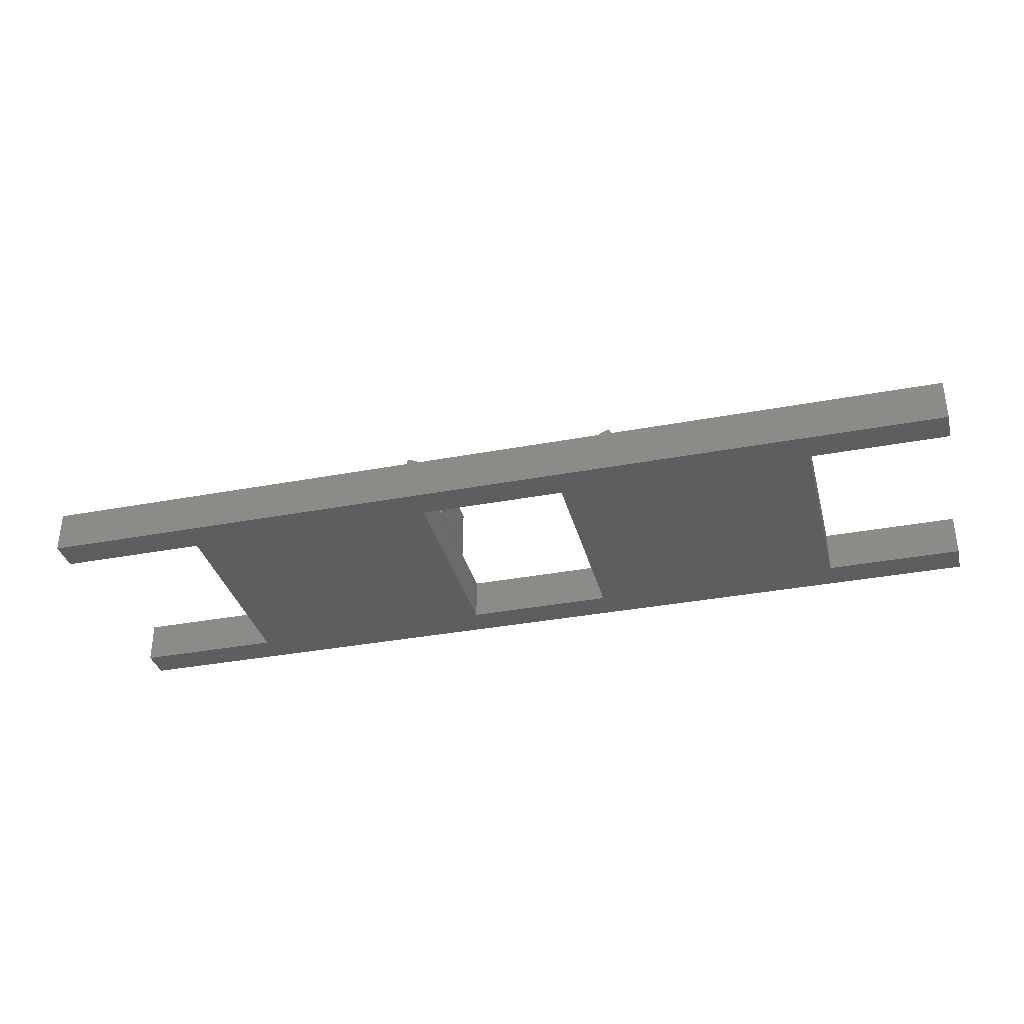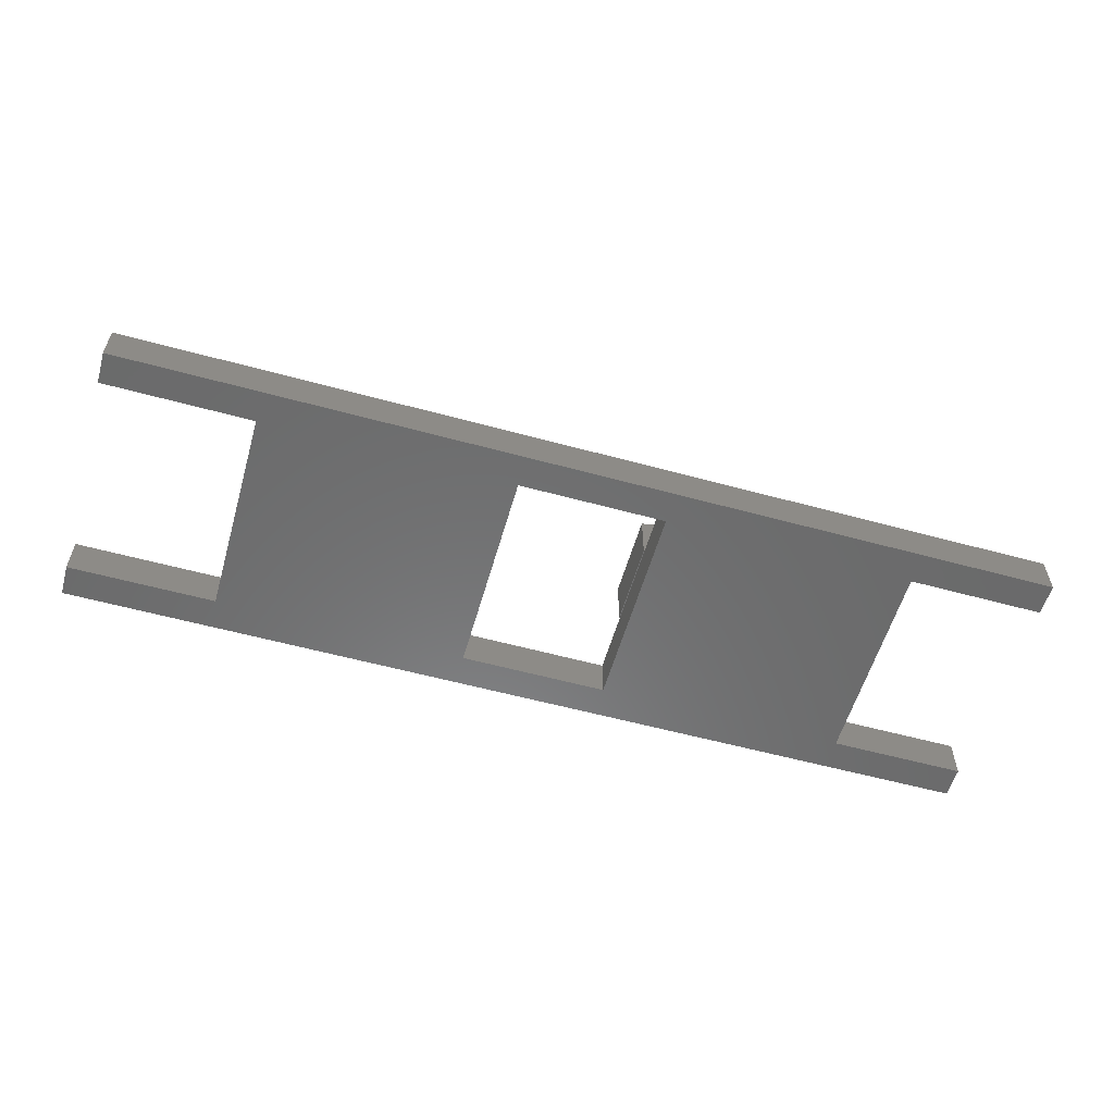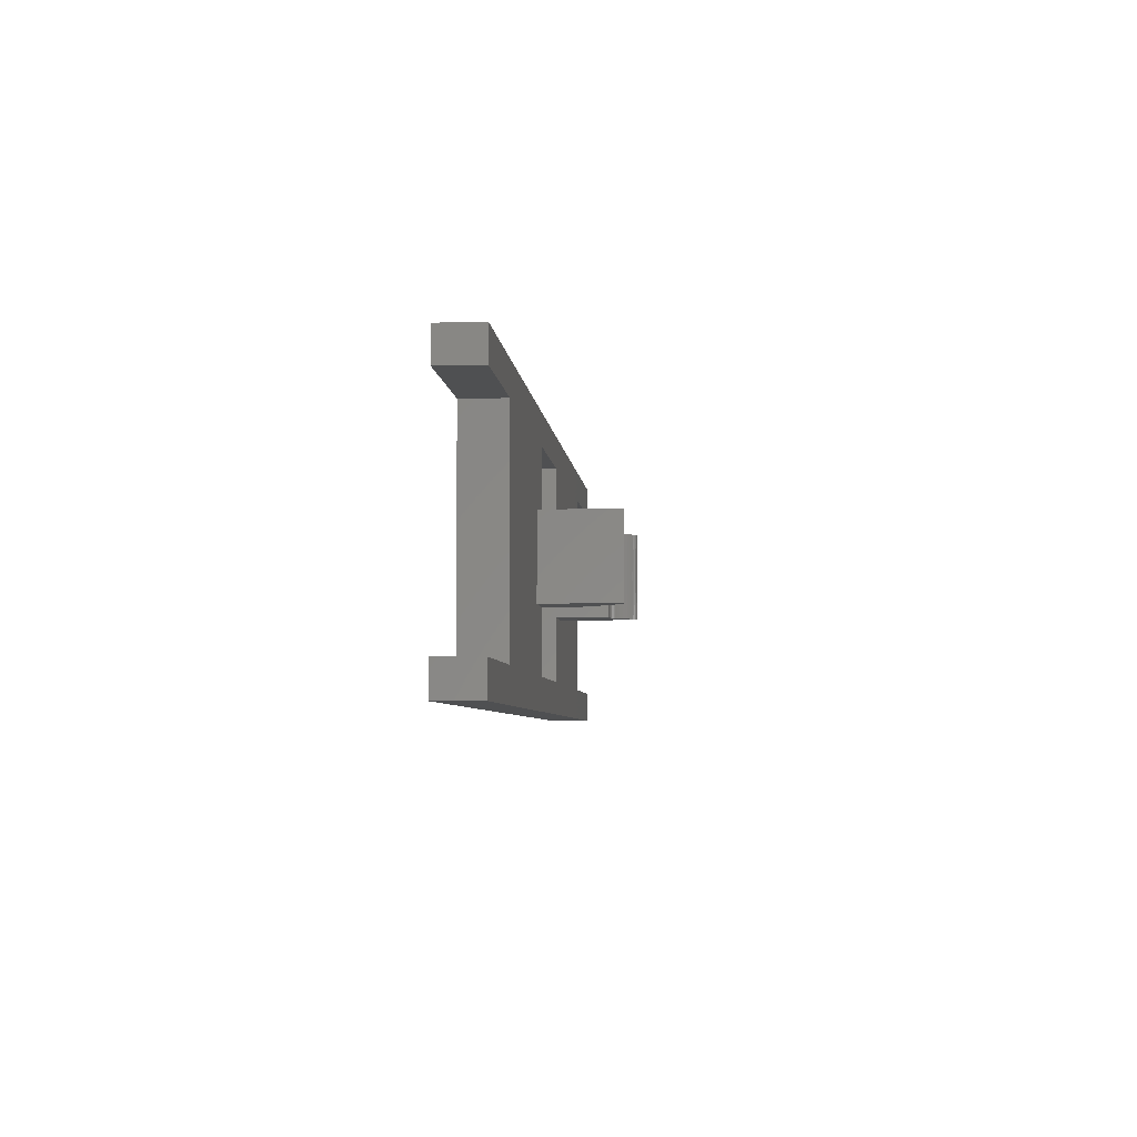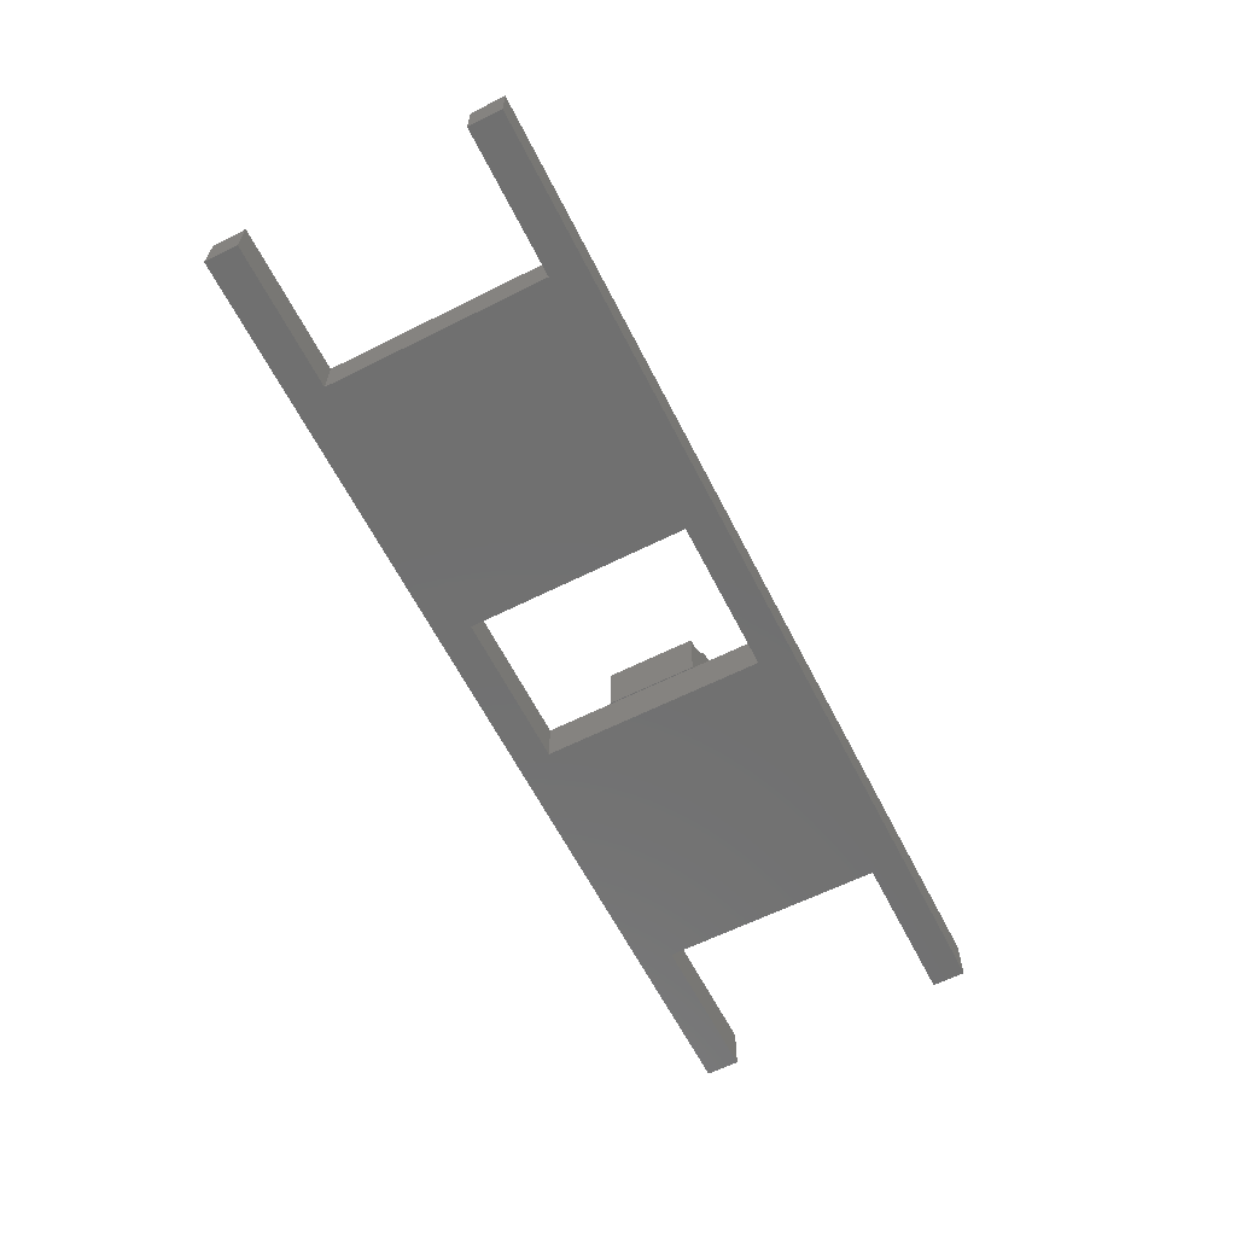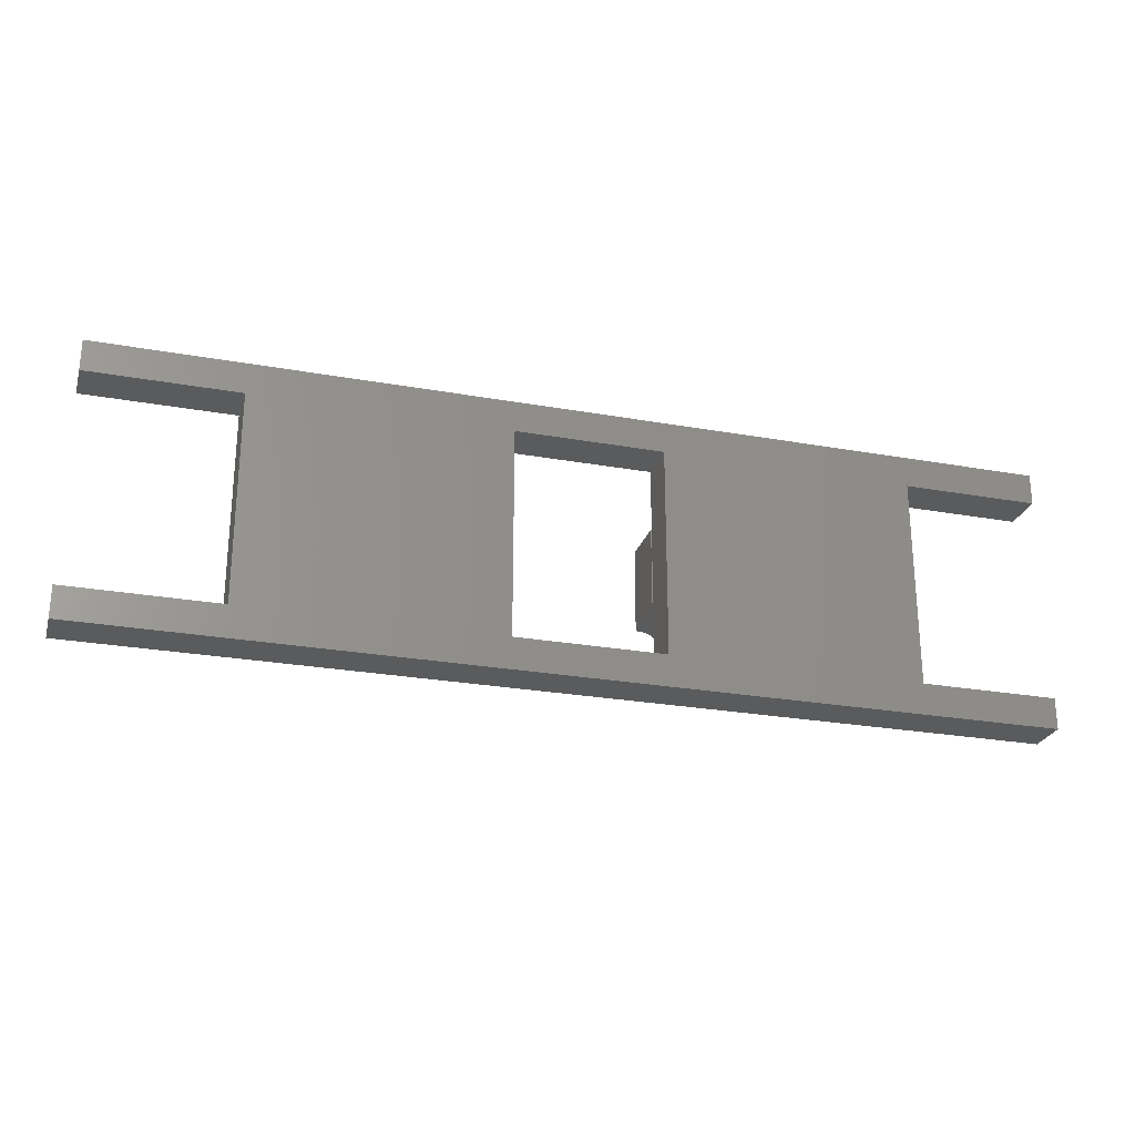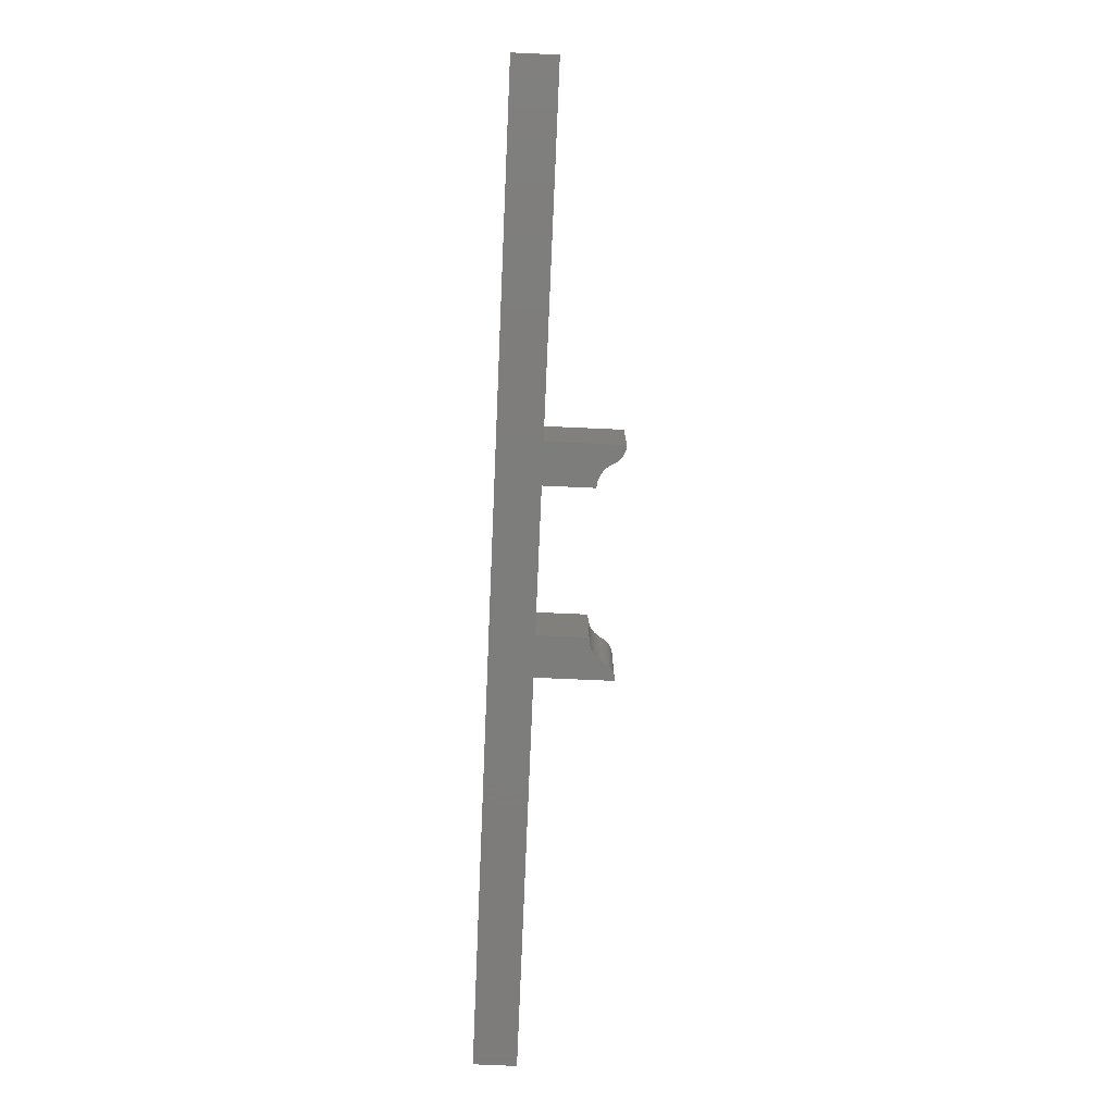
<metadata>
{"format":"stl","ext":"stl","renderer":"f3d","projection":"perspective","resolution":1024,"background":"white","views":[{"elev":-34.7,"azim":-165.8,"up":"+Z"},{"elev":-57.1,"azim":164.1,"up":"+Z"},{"elev":-5.2,"azim":-85.1,"up":"+Y"},{"elev":-62.3,"azim":-63.1,"up":"+Z"},{"elev":-25.7,"azim":164.1,"up":"+Y"},{"elev":-76.5,"azim":-92.5,"up":"+Y"}]}
</metadata>
<code>
# stl→obj: 160 verts, 320 faces
v -22 -6.5 1
v 22.5 -6.5 1
v -22 -6.5 3
v 22.5 -6.5 3
v 22.5 6.5 1
v -22 6.5 1
v 22.5 6.5 3
v -22 6.5 3
v 22.5 -5 1
v 22.5 -5 3
v -3.5 5 1
v 3.5 5 1
v 15.5 5 1
v 22.5 5 1
v -3.5 -5 1
v -15.5 -5 1
v -15.5 5 1
v -22 5 1
v 3.5 -5 1
v 15.5 -5 1
v -22 -5 1
v -22 5 3
v -22 -5 3
v -15.5 -5 3
v -4.646 2 6.264
v -4.654 0 6.276
v -4.588 2 6.16
v -4.646 -2 6.264
v -4.588 -2 6.16
v -4.716 2 6.359
v -4.736 0 6.382
v -4.716 -2 6.359
v -4.798 -2 6.445
v -4.831 0 6.475
v -4.89 -2 6.521
v -4.939 0 6.554
v -4.99 -2 6.584
v -5.057 0 6.617
v -5.098 -2 6.634
v -5.182 0 6.663
v -5.21 -2 6.671
v -5.312 0 6.691
v -5.327 -2 6.693
v -5.445 -2 6.7
v -5.327 2 6.693
v -5.445 2 6.7
v -4.798 2 6.445
v -4.89 2 6.521
v -4.99 2 6.584
v -5.098 2 6.634
v -5.21 2 6.671
v -4.521 2 6.037
v -4.521 0 6.037
v -4.521 -2 6.037
v -4.44 0 5.922
v -4.44 -2 5.922
v -4.346 0 5.818
v -4.346 -2 5.818
v -4.242 0 5.724
v -4.242 -2 5.724
v -4.127 0 5.642
v -4.127 -2 5.642
v -4.004 0 5.574
v -4.004 -2 5.574
v -3.875 0 5.52
v -3.875 -2 5.52
v -3.74 0 5.481
v -3.74 -2 5.481
v -3.601 0 5.458
v -3.601 -2 5.458
v -3.461 -2 5.45
v -3.461 2 5.45
v -3.601 2 5.458
v -3.74 2 5.481
v -3.875 2 5.52
v -4.004 2 5.574
v -4.127 2 5.642
v -4.242 2 5.724
v -4.346 2 5.818
v -4.44 2 5.922
v -5.461 -2 3
v -5.461 -2 6.7
v -3.5 -2 3
v -3.461 -2 3
v 4.646 -2 6.264
v 4.654 0 6.276
v 4.588 -2 6.16
v 4.646 2 6.264
v 4.588 2 6.16
v 4.716 -2 6.359
v 4.736 0 6.382
v 4.716 2 6.359
v 4.798 2 6.445
v 4.831 0 6.475
v 4.89 2 6.521
v 4.939 0 6.554
v 4.99 2 6.584
v 5.057 0 6.617
v 5.098 2 6.634
v 5.182 0 6.663
v 5.21 2 6.671
v 5.312 0 6.691
v 5.327 2 6.693
v 5.445 2 6.7
v 5.327 -2 6.693
v 5.445 -2 6.7
v 4.798 -2 6.445
v 4.89 -2 6.521
v 4.99 -2 6.584
v 5.098 -2 6.634
v 5.21 -2 6.671
v 5.461 -2 6.7
v 5.461 2 6.7
v 5.461 -2 3
v 4.521 -2 6.037
v 4.44 -2 5.922
v 4.346 -2 5.818
v 4.242 -2 5.724
v 4.127 -2 5.642
v 3.5 -2 3
v 4.004 -2 5.574
v 3.875 -2 5.52
v 3.74 -2 5.481
v 3.601 -2 5.458
v 3.461 -2 5.45
v 3.461 -2 3
v -5.461 2 6.7
v -5.461 2 3
v -3.5 2 3
v -3.461 2 3
v 3.5 2 3
v 3.461 2 3
v 4.521 0 6.037
v 4.521 2 6.037
v 4.44 0 5.922
v 4.44 2 5.922
v 4.346 0 5.818
v 4.346 2 5.818
v 4.242 0 5.724
v 4.242 2 5.724
v 4.127 0 5.642
v 4.127 2 5.642
v 4.004 0 5.574
v 4.004 2 5.574
v 3.875 0 5.52
v 3.875 2 5.52
v 3.74 0 5.481
v 3.74 2 5.481
v 3.601 0 5.458
v 3.601 2 5.458
v 3.461 2 5.45
v 5.461 2 3
v 3.5 -5 3
v -3.5 -5 3
v 15.5 -5 3
v 15.5 5 3
v 3.5 5 3
v 22.5 5 3
v -3.5 5 3
v -15.5 5 3
f 1 2 3
f 3 2 4
f 5 6 7
f 7 6 8
f 2 9 4
f 4 9 10
f 11 6 12
f 12 6 5
f 12 5 13
f 13 5 14
f 15 16 11
f 11 16 17
f 11 17 6
f 6 17 18
f 16 15 1
f 1 15 19
f 1 19 2
f 2 19 20
f 2 20 9
f 20 19 13
f 13 19 12
f 1 21 16
f 6 18 8
f 8 18 22
f 21 1 23
f 23 1 3
f 23 24 21
f 21 24 16
f 25 26 27
f 27 26 28
f 27 28 29
f 25 30 26
f 26 30 31
f 26 31 32
f 32 31 33
f 33 31 34
f 33 34 35
f 35 34 36
f 35 36 37
f 37 36 38
f 37 38 39
f 39 38 40
f 39 40 41
f 41 40 42
f 41 42 43
f 43 42 44
f 44 42 45
f 44 45 46
f 30 47 31
f 31 47 34
f 47 48 34
f 34 48 36
f 48 49 36
f 36 49 38
f 49 50 38
f 38 50 40
f 50 51 40
f 40 51 42
f 51 45 42
f 32 28 26
f 52 27 53
f 53 27 29
f 53 29 54
f 53 54 55
f 55 54 56
f 55 56 57
f 57 56 58
f 57 58 59
f 59 58 60
f 59 60 61
f 61 60 62
f 61 62 63
f 63 62 64
f 63 64 65
f 65 64 66
f 65 66 67
f 67 66 68
f 67 68 69
f 69 68 70
f 69 70 71
f 71 72 69
f 69 72 73
f 69 73 67
f 67 73 74
f 67 74 65
f 65 74 75
f 65 75 63
f 63 75 76
f 63 76 61
f 61 76 77
f 61 77 59
f 59 77 78
f 59 78 57
f 57 78 79
f 57 79 55
f 55 79 80
f 55 80 53
f 53 80 52
f 28 32 29
f 29 32 33
f 29 33 35
f 29 35 81
f 81 35 37
f 81 37 39
f 39 41 81
f 81 41 43
f 81 43 44
f 44 82 81
f 83 62 81
f 81 62 60
f 81 60 58
f 84 71 83
f 83 71 70
f 83 70 68
f 68 66 83
f 83 66 64
f 83 64 62
f 58 56 81
f 81 56 54
f 81 54 29
f 85 86 87
f 87 86 88
f 87 88 89
f 85 90 86
f 86 90 91
f 86 91 92
f 92 91 93
f 93 91 94
f 93 94 95
f 95 94 96
f 95 96 97
f 97 96 98
f 97 98 99
f 99 98 100
f 99 100 101
f 101 100 102
f 101 102 103
f 103 102 104
f 104 102 105
f 104 105 106
f 90 107 91
f 91 107 94
f 107 108 94
f 94 108 96
f 108 109 96
f 96 109 98
f 109 110 98
f 98 110 100
f 110 111 100
f 100 111 102
f 111 105 102
f 92 88 86
f 106 112 104
f 104 112 113
f 112 106 114
f 114 106 105
f 114 105 111
f 111 110 114
f 114 110 109
f 114 109 108
f 114 108 87
f 87 108 107
f 87 107 90
f 90 85 87
f 87 115 114
f 114 115 116
f 114 116 117
f 117 118 114
f 114 118 119
f 114 119 120
f 120 119 121
f 120 121 122
f 122 123 120
f 120 123 124
f 120 124 125
f 125 126 120
f 46 127 44
f 44 127 82
f 127 128 82
f 82 128 81
f 129 130 83
f 83 130 84
f 130 72 84
f 84 72 71
f 127 46 128
f 128 46 45
f 128 45 51
f 51 50 128
f 128 50 49
f 128 49 48
f 128 48 27
f 27 48 47
f 27 47 30
f 30 25 27
f 27 52 128
f 128 52 80
f 128 80 79
f 79 78 128
f 128 78 77
f 128 77 129
f 129 77 76
f 129 76 75
f 75 74 129
f 129 74 73
f 129 73 72
f 72 130 129
f 120 126 131
f 131 126 132
f 115 87 133
f 133 87 89
f 133 89 134
f 133 134 135
f 135 134 136
f 135 136 137
f 137 136 138
f 137 138 139
f 139 138 140
f 139 140 141
f 141 140 142
f 141 142 143
f 143 142 144
f 143 144 145
f 145 144 146
f 145 146 147
f 147 146 148
f 147 148 149
f 149 148 150
f 149 150 151
f 151 125 149
f 149 125 124
f 149 124 147
f 147 124 123
f 147 123 145
f 145 123 122
f 145 122 143
f 143 122 121
f 143 121 141
f 141 121 119
f 141 119 139
f 139 119 118
f 139 118 137
f 137 118 117
f 137 117 135
f 135 117 116
f 135 116 133
f 133 116 115
f 151 132 125
f 125 132 126
f 152 113 114
f 114 113 112
f 88 92 89
f 89 92 93
f 89 93 95
f 89 95 152
f 152 95 97
f 152 97 99
f 99 101 152
f 152 101 103
f 152 103 104
f 104 113 152
f 131 142 152
f 152 142 140
f 152 140 138
f 132 151 131
f 131 151 150
f 131 150 148
f 148 146 131
f 131 146 144
f 131 144 142
f 138 136 152
f 152 136 134
f 152 134 89
f 4 153 3
f 3 153 154
f 3 154 24
f 24 154 81
f 24 81 128
f 10 155 4
f 4 155 153
f 153 155 114
f 114 155 156
f 114 156 152
f 152 156 157
f 152 157 131
f 158 7 156
f 156 7 157
f 7 8 157
f 157 8 159
f 159 8 160
f 159 160 128
f 128 160 24
f 8 22 160
f 24 23 3
f 128 129 159
f 114 120 153
f 154 83 81
f 154 15 83
f 83 15 11
f 83 11 129
f 129 11 159
f 19 15 153
f 153 15 154
f 157 12 131
f 131 12 19
f 131 19 120
f 120 19 153
f 11 12 159
f 159 12 157
f 20 13 155
f 155 13 156
f 9 20 10
f 10 20 155
f 17 16 160
f 160 16 24
f 18 17 22
f 22 17 160
f 7 158 5
f 5 158 14
f 13 14 156
f 156 14 158

</code>
